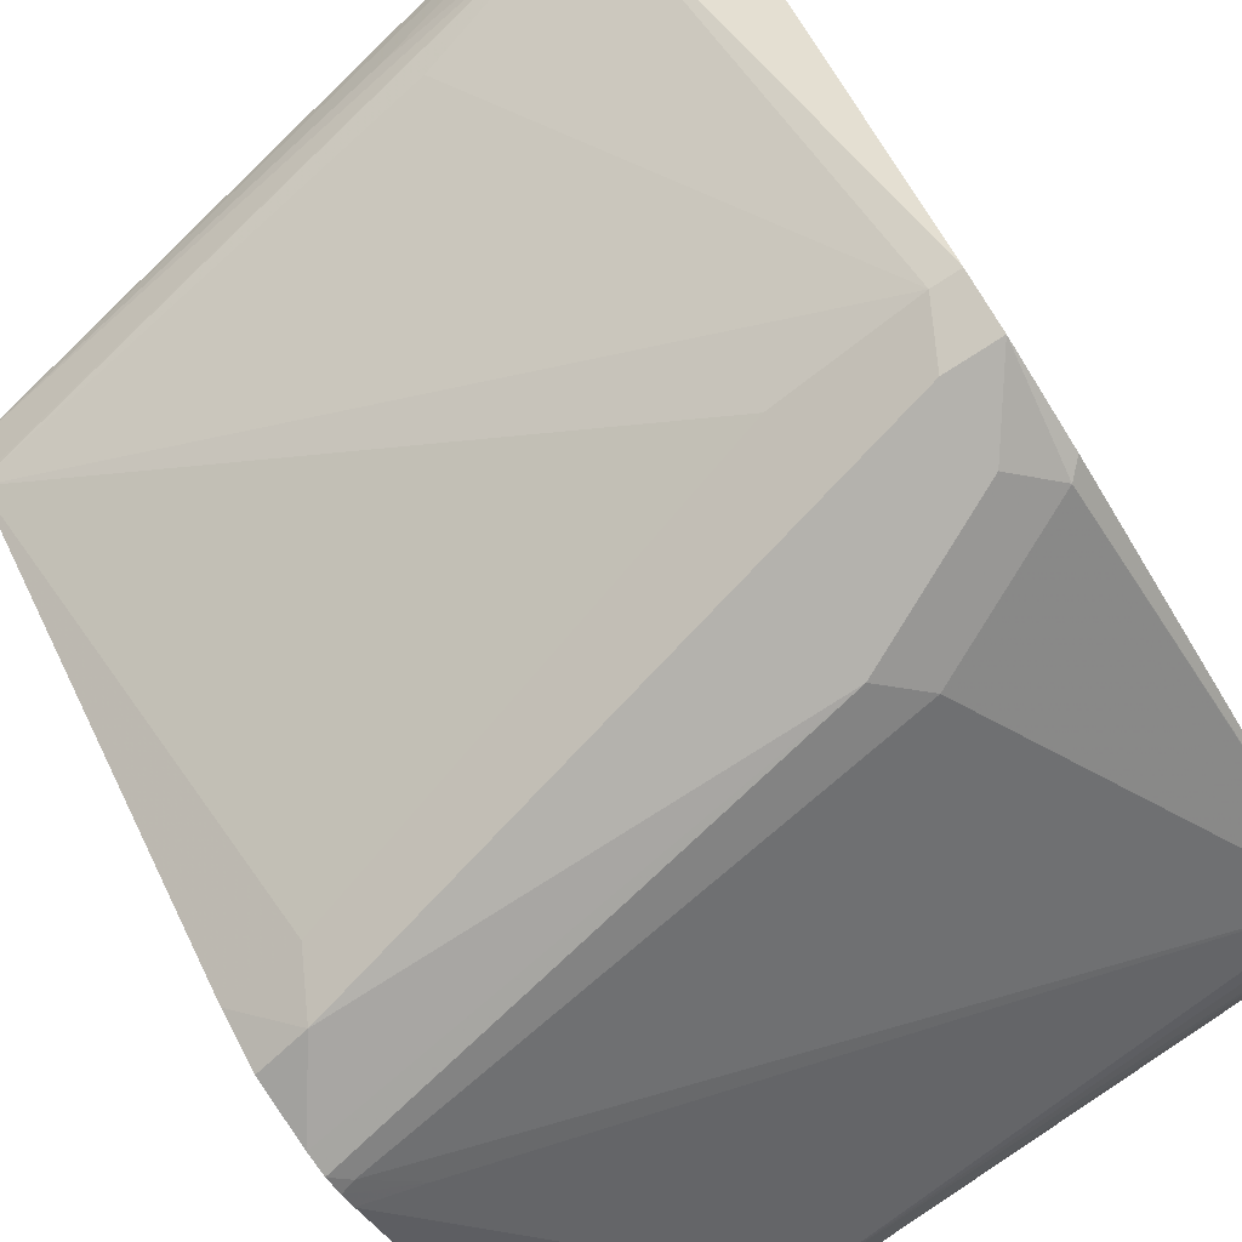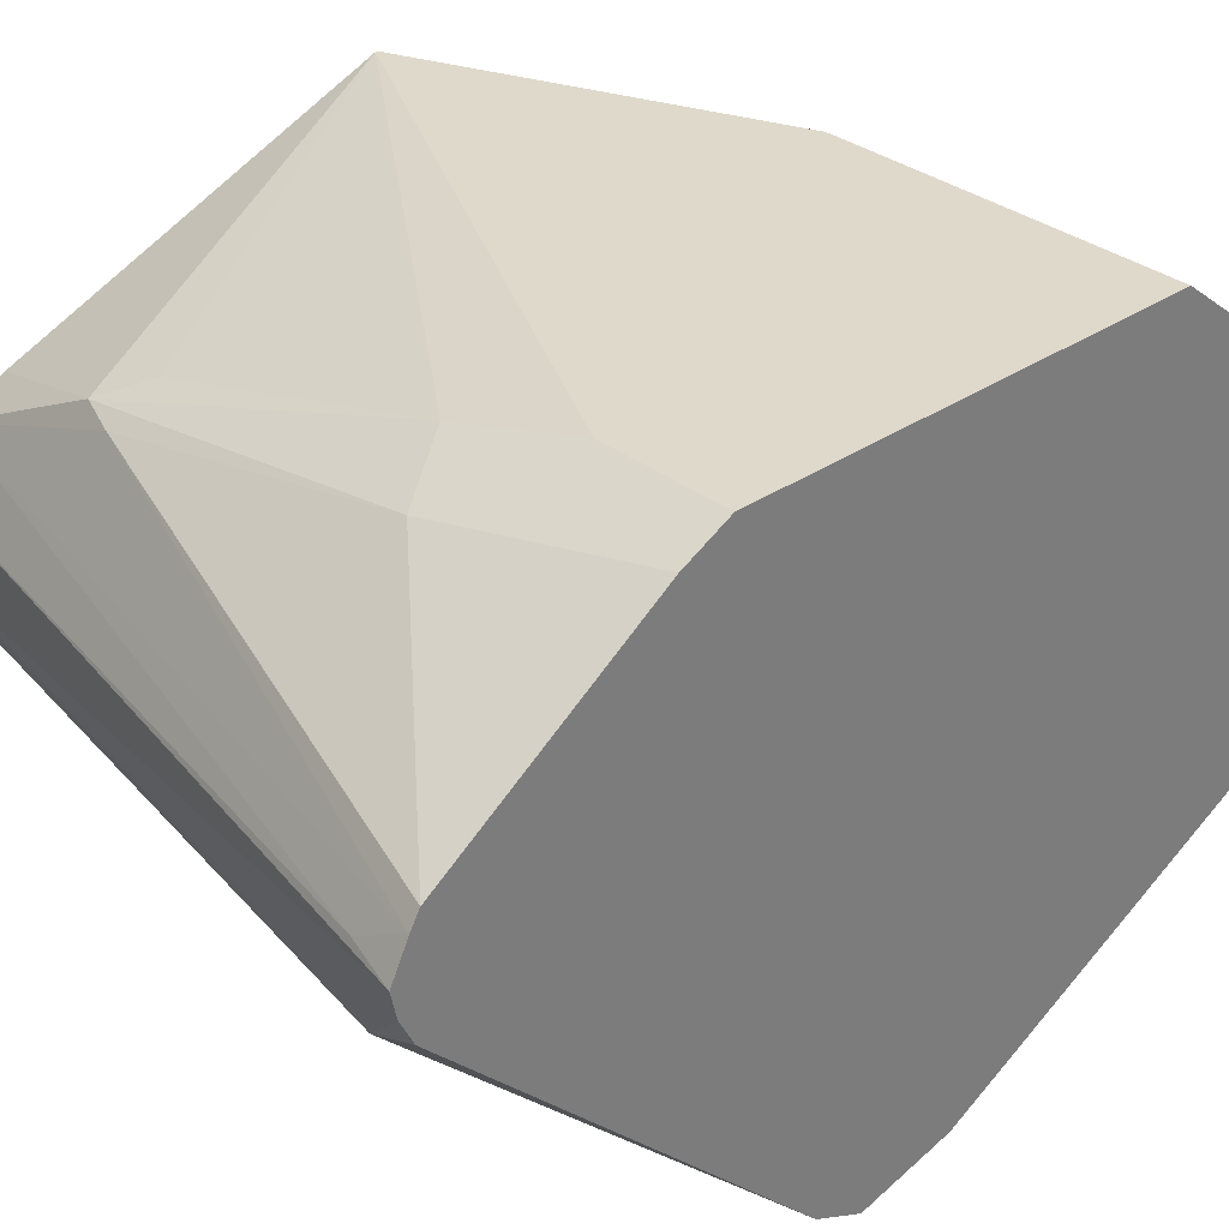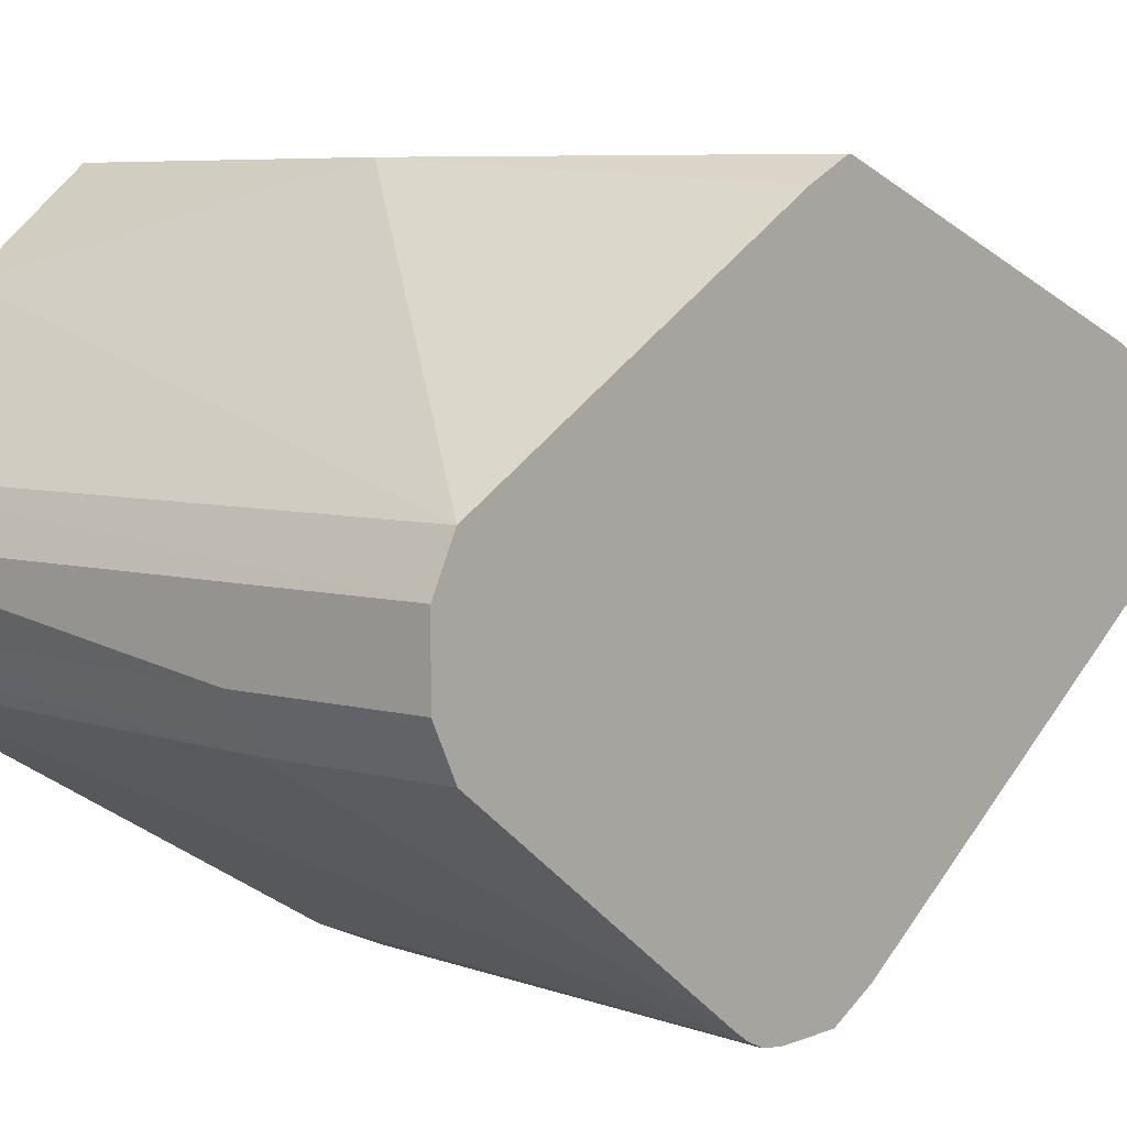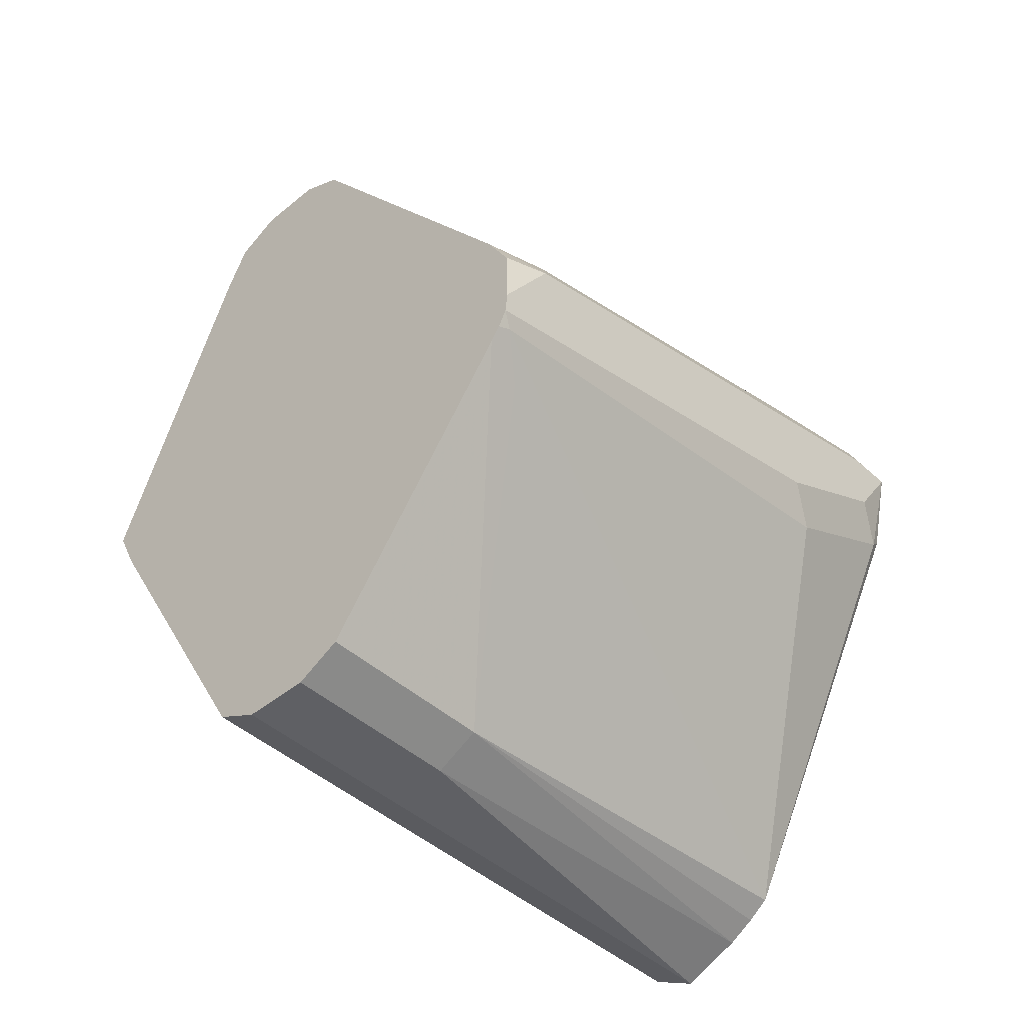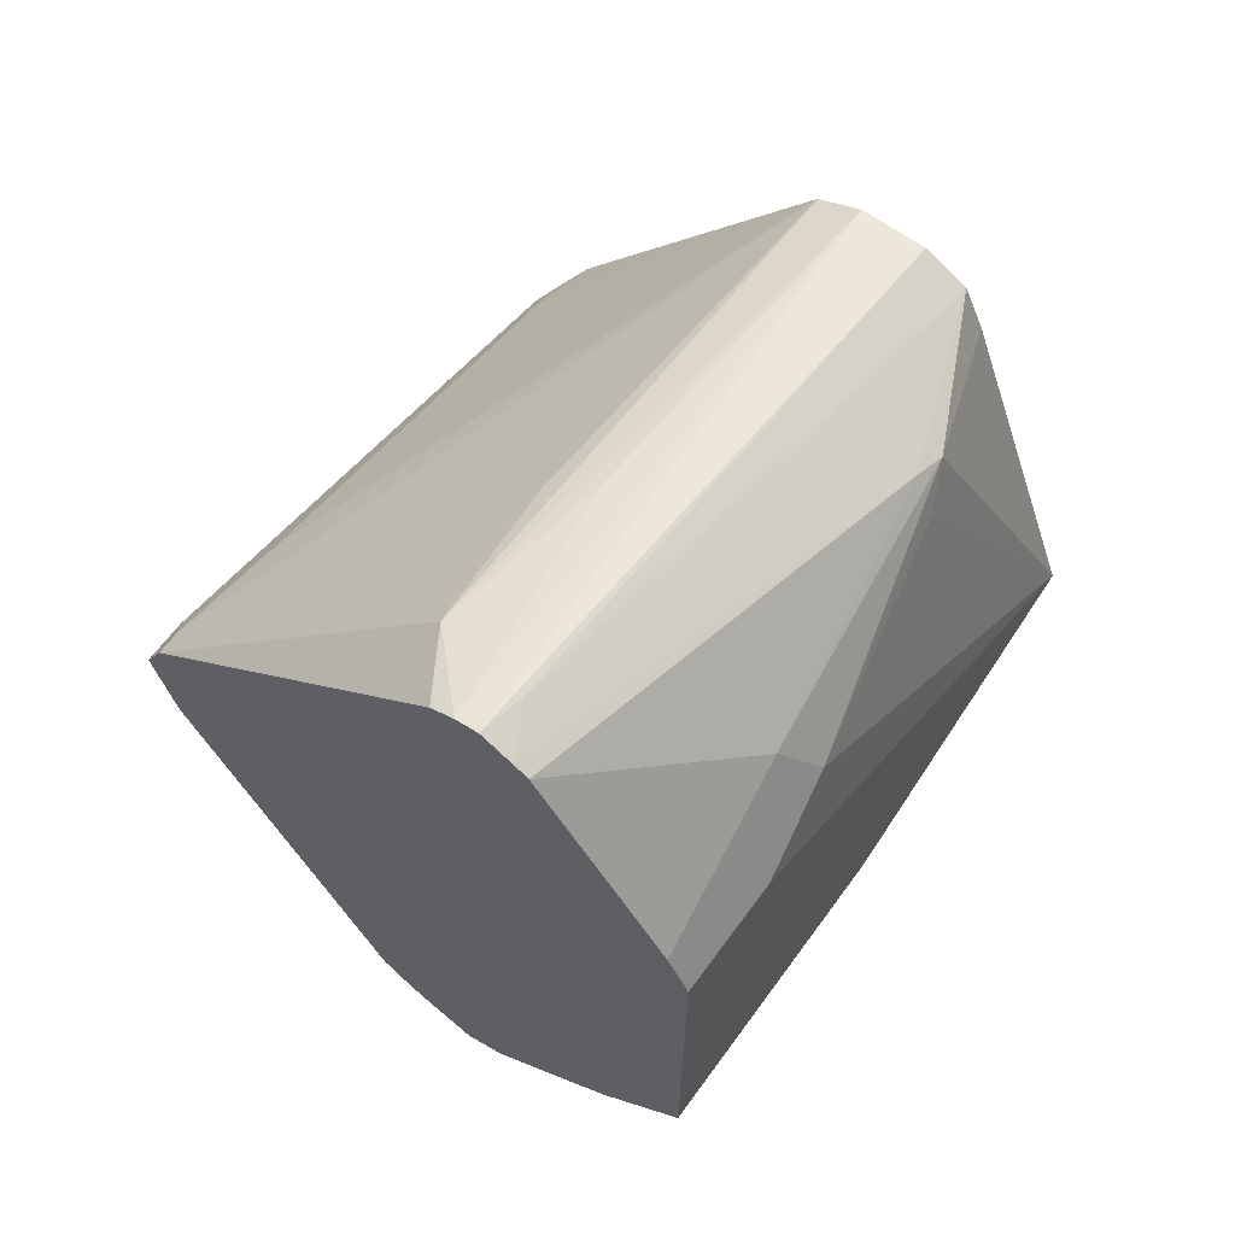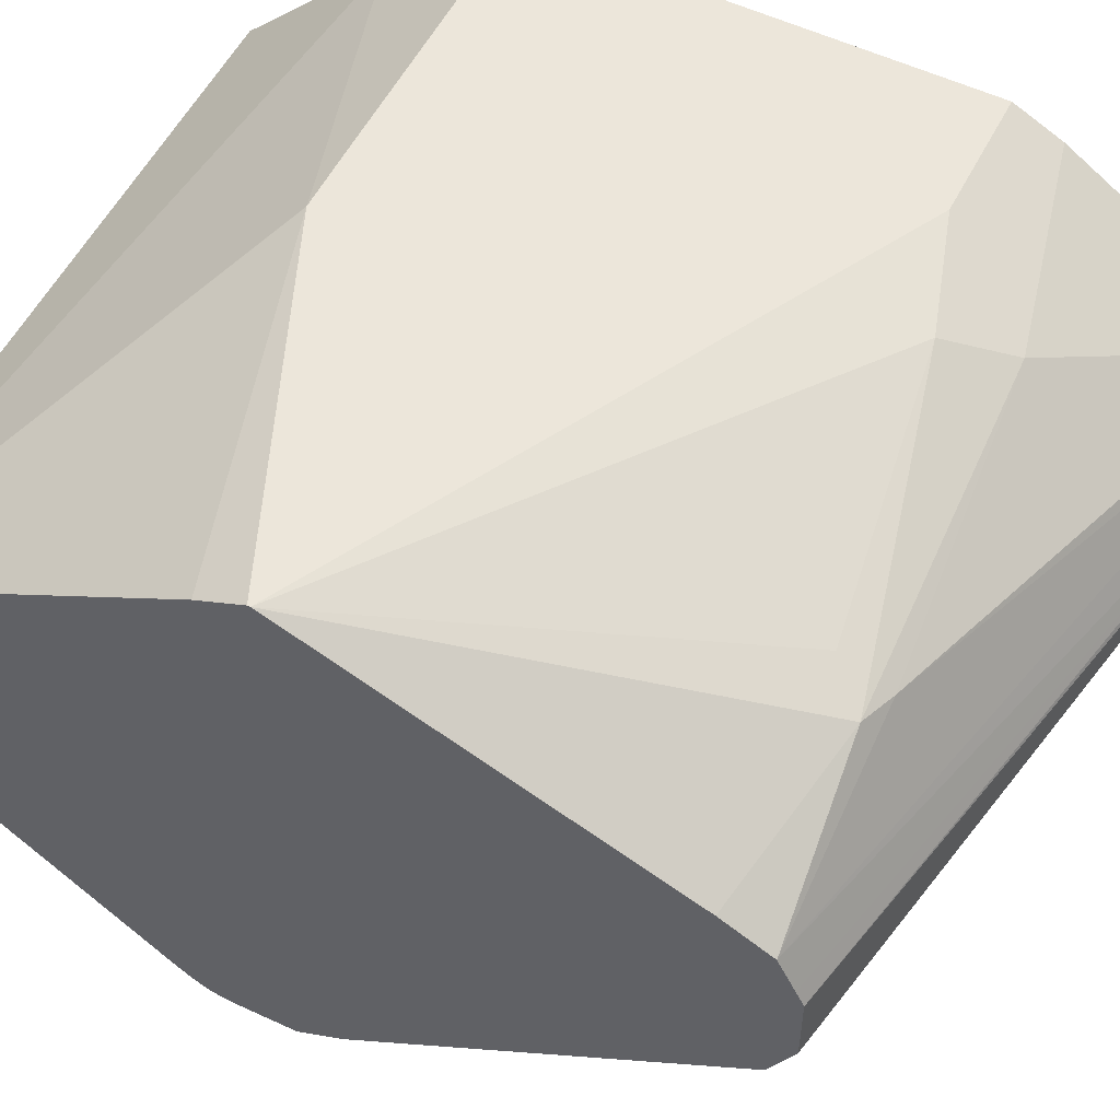
<metadata>
{"format":"obj","ext":"obj","renderer":"f3d","projection":"perspective","resolution":1024,"background":"white","views":[{"elev":-79.6,"azim":-147.5,"up":"+Z"},{"elev":32.3,"azim":-133.4,"up":"+Z"},{"elev":5.9,"azim":41.9,"up":"+Z"},{"elev":-44.7,"azim":133.6,"up":"+Y"},{"elev":64.7,"azim":-53.8,"up":"+Y"},{"elev":54.4,"azim":116.7,"up":"+Z"}]}
</metadata>
<code>
v 0.2675 0.07816 -0.3127
v 0.1042 0.1042 -0.3192
v 0.1563 0.09771 -0.3127
v 0.08414 0.1143 -0.2991
v 0.08414 0.1158 -0.2924
v 0.2675 0.07816 -0.2932
v 0.2675 0.07209 -0.3249
v 0.08414 0.1107 -0.3062
v 0.2675 0.07163 -0.3257
v 0.1498 0.09119 -0.3257
v 0.09122 0.01301 -0.4039
v 0.08414 0.01301 -0.4039
v 0.08414 0.1112 -0.2834
v 0.09773 0.1124 -0.2907
v 0.2675 0.07614 -0.2891
v 0.2675 0.07102 -0.3263
v 0.127 0.009758 -0.4006
v 0.2475 -0.02604 -0.4039
v 0.09773 -1.707e-05 -0.4104
v 0.08414 -1.707e-05 -0.4104
v 0.08414 0.1087 -0.2791
v 0.215 0.07163 -0.2606
v 0.2675 0.07163 -0.2801
v 0.2675 -0.02929 -0.4006
v 0.2541 -0.03907 -0.4104
v 0.09773 -0.01957 -0.4104
v 0.08795 -0.02929 -0.4055
v 0.08414 -0.02548 -0.4046
v 0.1368 0.06514 -0.2476
v 0.08414 0.05211 -0.241
v 0.2247 0.06839 -0.259
v 0.2675 0.05861 -0.2736
v 0.2675 -0.04176 -0.4077
v 0.2675 -0.05862 -0.4081
v 0.1368 -0.03907 -0.4104
v 0.127 -0.04884 -0.4055
v 0.08414 -0.14 -0.3444
v 0.08414 -0.1346 -0.3473
v 0.08414 0.03943 -0.2347
v 0.1178 0.03943 -0.2347
v 0.1368 0.05211 -0.241
v 0.1466 0.04883 -0.2394
v 0.215 0.05861 -0.2541
v 0.2675 -0.03872 -0.2347
v 0.2675 -0.06469 -0.4074
v 0.2638 -0.06839 -0.4055
v 0.215 -0.1498 -0.3453
v 0.08414 -0.1445 -0.3382
v 0.2541 -0.07817 -0.3982
v 0.08414 -0.07819 -0.2347
v 0.2675 -0.03944 -0.2347
v 0.2675 -0.06962 -0.4049
v 0.2675 -0.1498 -0.3453
v 0.215 -0.1563 -0.3322
v 0.08414 -0.1493 -0.3302
v 0.2675 -0.07367 -0.4021
v 0.08414 -0.1107 -0.2606
v 0.0977 -0.07819 -0.2347
v 0.2675 -0.04517 -0.2376
v 0.1761 -0.07806 -0.2347
v 0.2675 -0.1563 -0.3322
v 0.08414 -0.1563 -0.3127
v 0.08414 -0.15 -0.2996
v 0.0847 -0.1107 -0.2606
v 0.1563 -0.07817 -0.2347
v 0.2675 -0.05209 -0.241
v 0.1759 -0.07809 -0.2347
v 0.2675 -0.1498 -0.2997
v 0.2675 -0.1563 -0.3127
f 31 44 32
f 29 40 41
f 29 41 42
f 29 42 31
f 31 42 43
f 31 43 44
f 37 47 48
f 35 45 36
f 36 45 46
f 36 46 37
f 29 39 40
f 37 46 49
f 37 49 47
f 34 45 35
f 29 30 39
f 23 31 32
f 27 37 38
f 27 36 37
f 26 36 27
f 26 35 36
f 25 34 35
f 25 33 34
f 24 33 25
f 22 31 23
f 22 29 31
f 21 30 29
f 21 29 22
f 20 27 28
f 39 50 58
f 20 26 27
f 27 38 28
f 39 58 65
f 51 60 59
f 39 67 60
f 19 26 20
f 64 67 65
f 64 68 67
f 63 68 64
f 63 69 68
f 62 69 63
f 60 68 66
f 60 67 68
f 59 60 66
f 58 64 65
f 57 63 64
f 54 62 55
f 54 69 62
f 54 61 69
f 50 64 58
f 50 57 64
f 49 52 56
f 39 60 51
f 39 51 44
f 39 44 40
f 40 42 41
f 40 44 42
f 42 44 43
f 39 65 67
f 45 52 46
f 47 53 61
f 47 61 54
f 47 54 55
f 47 55 48
f 47 49 56
f 47 56 53
f 46 52 49
f 19 35 26
f 13 22 23
f 18 24 25
f 2 10 11
f 2 9 10
f 2 7 9
f 2 4 3
f 2 8 4
f 1 7 2
f 1 9 7
f 1 16 9
f 1 24 16
f 1 33 24
f 1 34 33
f 1 45 34
f 1 52 45
f 1 56 52
f 2 11 12
f 1 61 53
f 1 68 69
f 1 66 68
f 1 59 66
f 1 51 59
f 1 44 51
f 1 32 44
f 1 23 32
f 1 15 23
f 1 6 15
f 1 5 6
f 1 4 5
f 1 3 4
f 1 2 3
f 19 25 35
f 1 69 61
f 2 12 8
f 1 53 56
f 4 12 20
f 16 24 18
f 4 8 12
f 16 18 17
f 14 23 15
f 13 23 14
f 13 21 22
f 11 16 17
f 11 20 12
f 11 19 20
f 11 18 25
f 11 17 18
f 10 16 11
f 9 16 10
f 6 14 15
f 5 14 6
f 11 25 19
f 4 28 38
f 4 20 28
f 5 13 14
f 4 38 37
f 4 37 48
f 4 48 55
f 4 62 63
f 4 63 57
f 4 55 62
f 4 50 39
f 4 39 30
f 4 30 21
f 4 21 13
f 4 13 5
f 4 57 50

</code>
